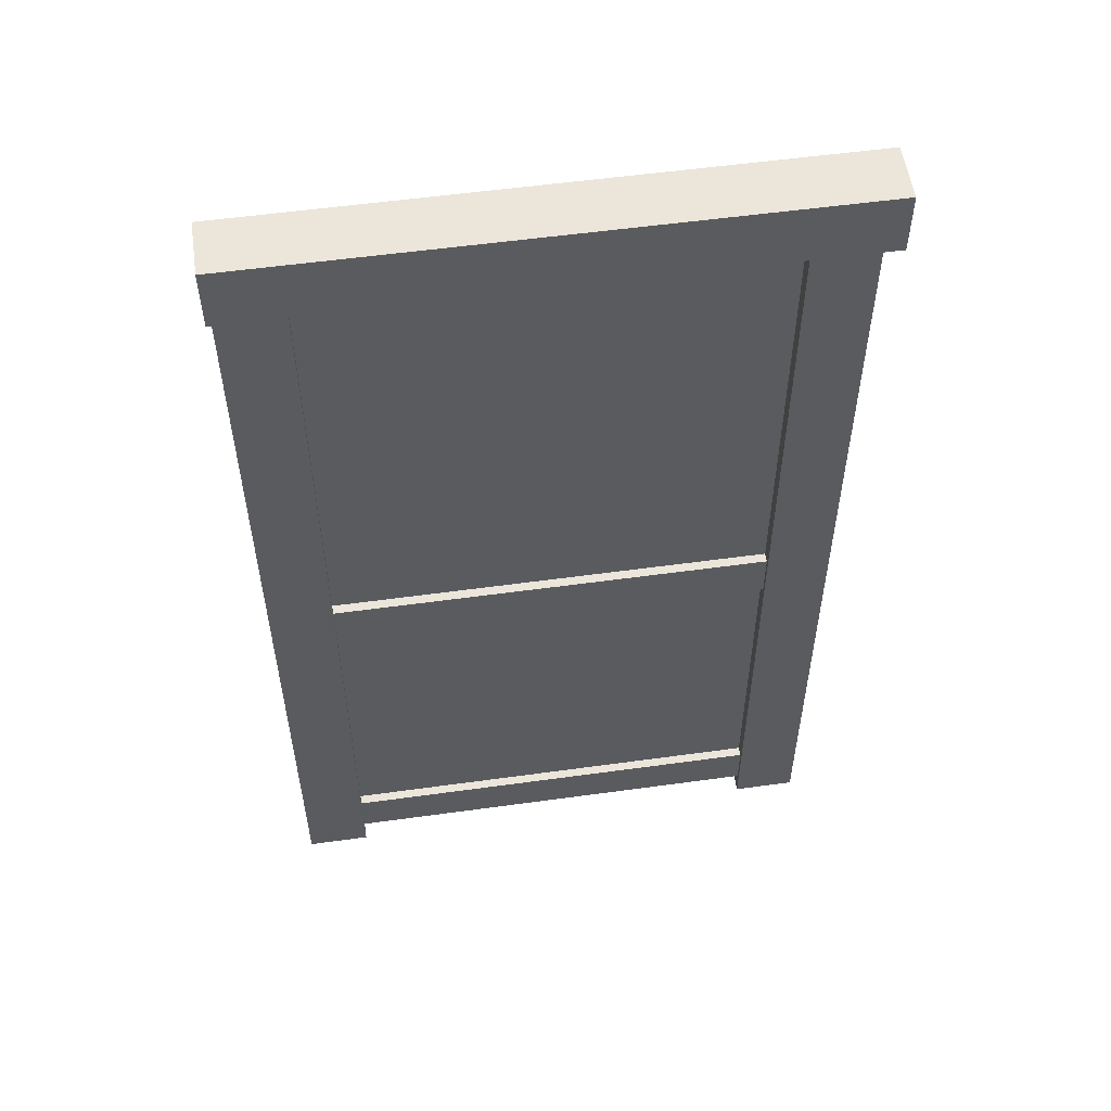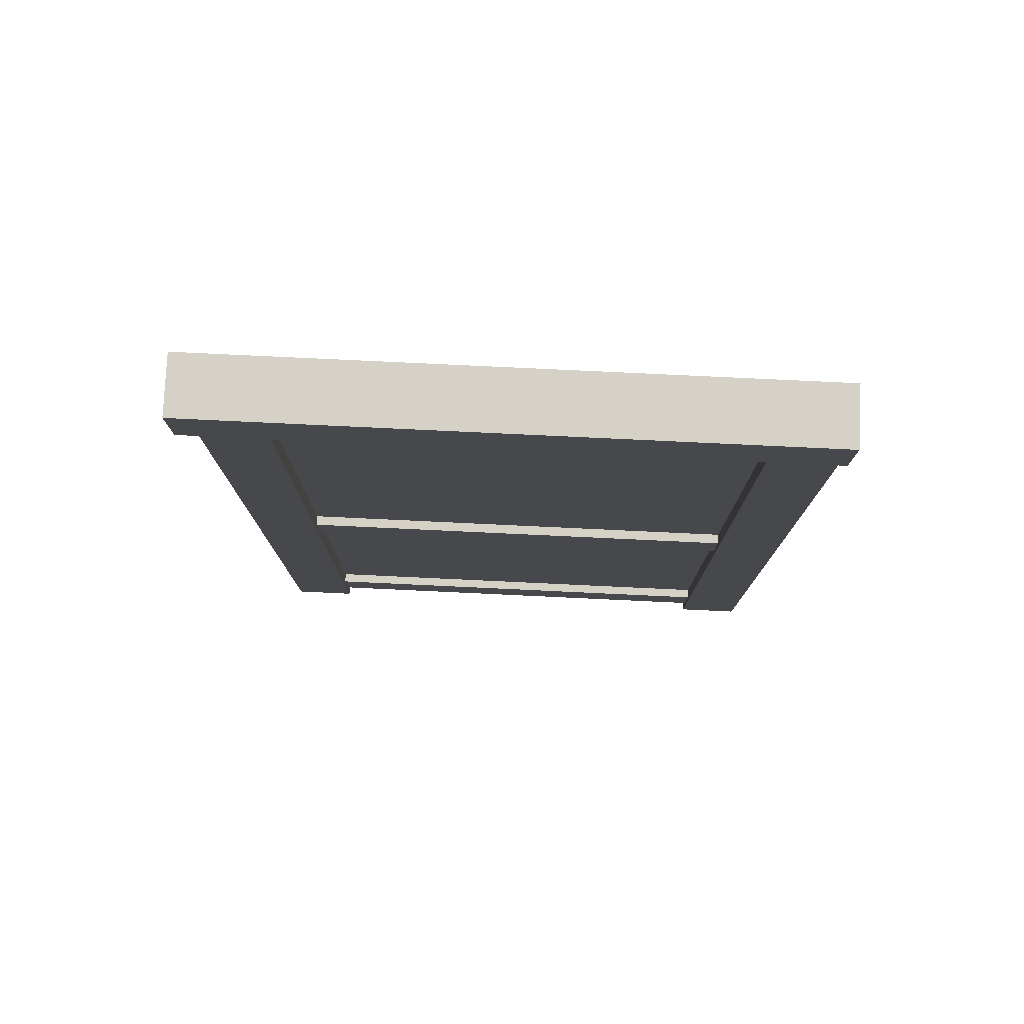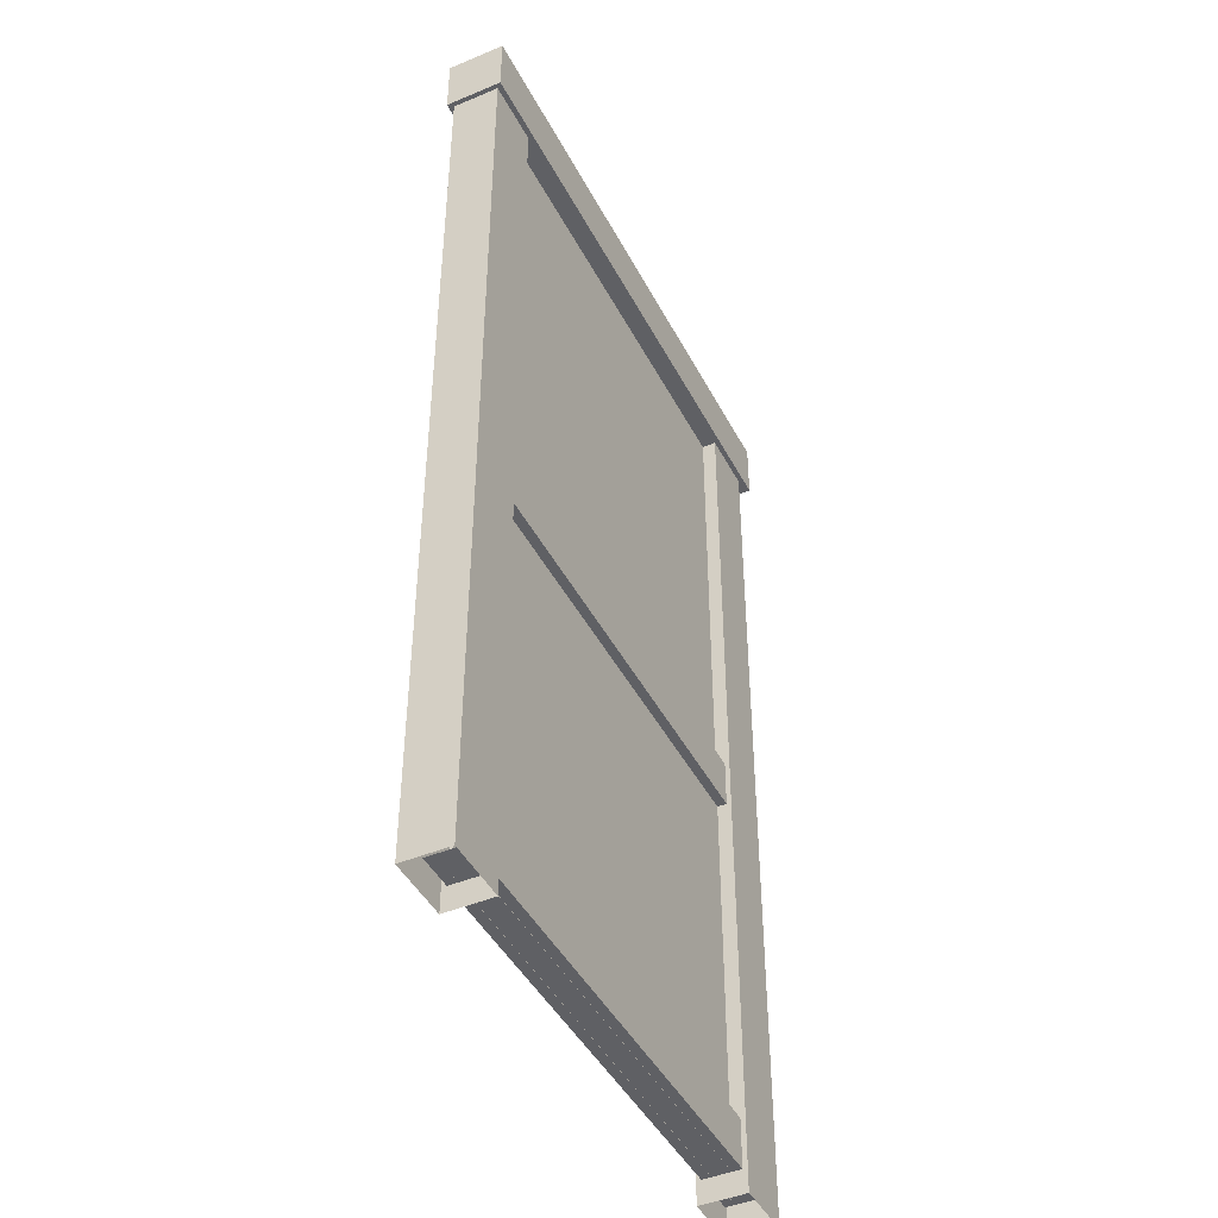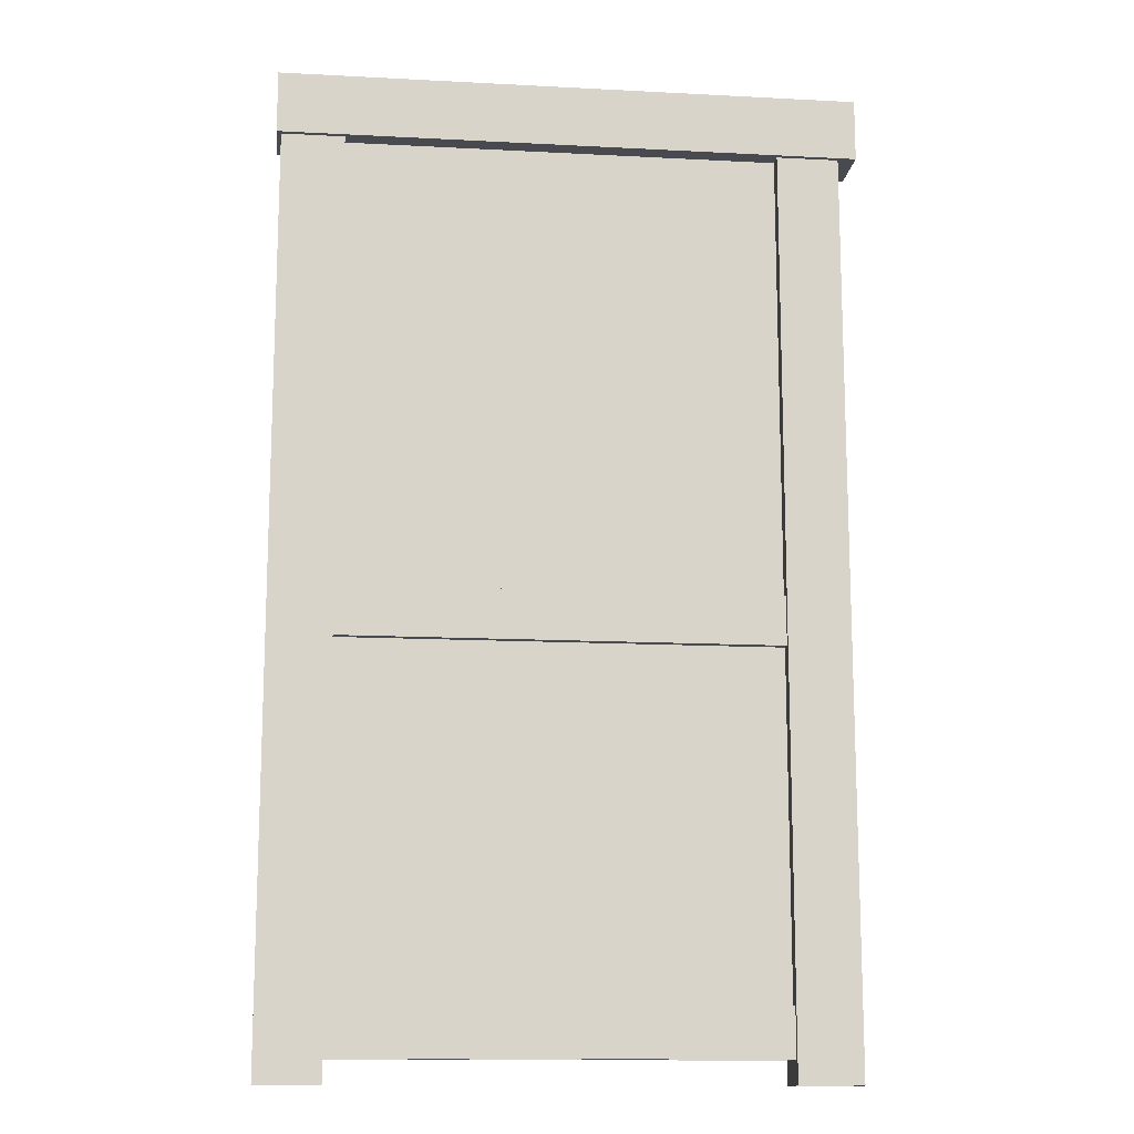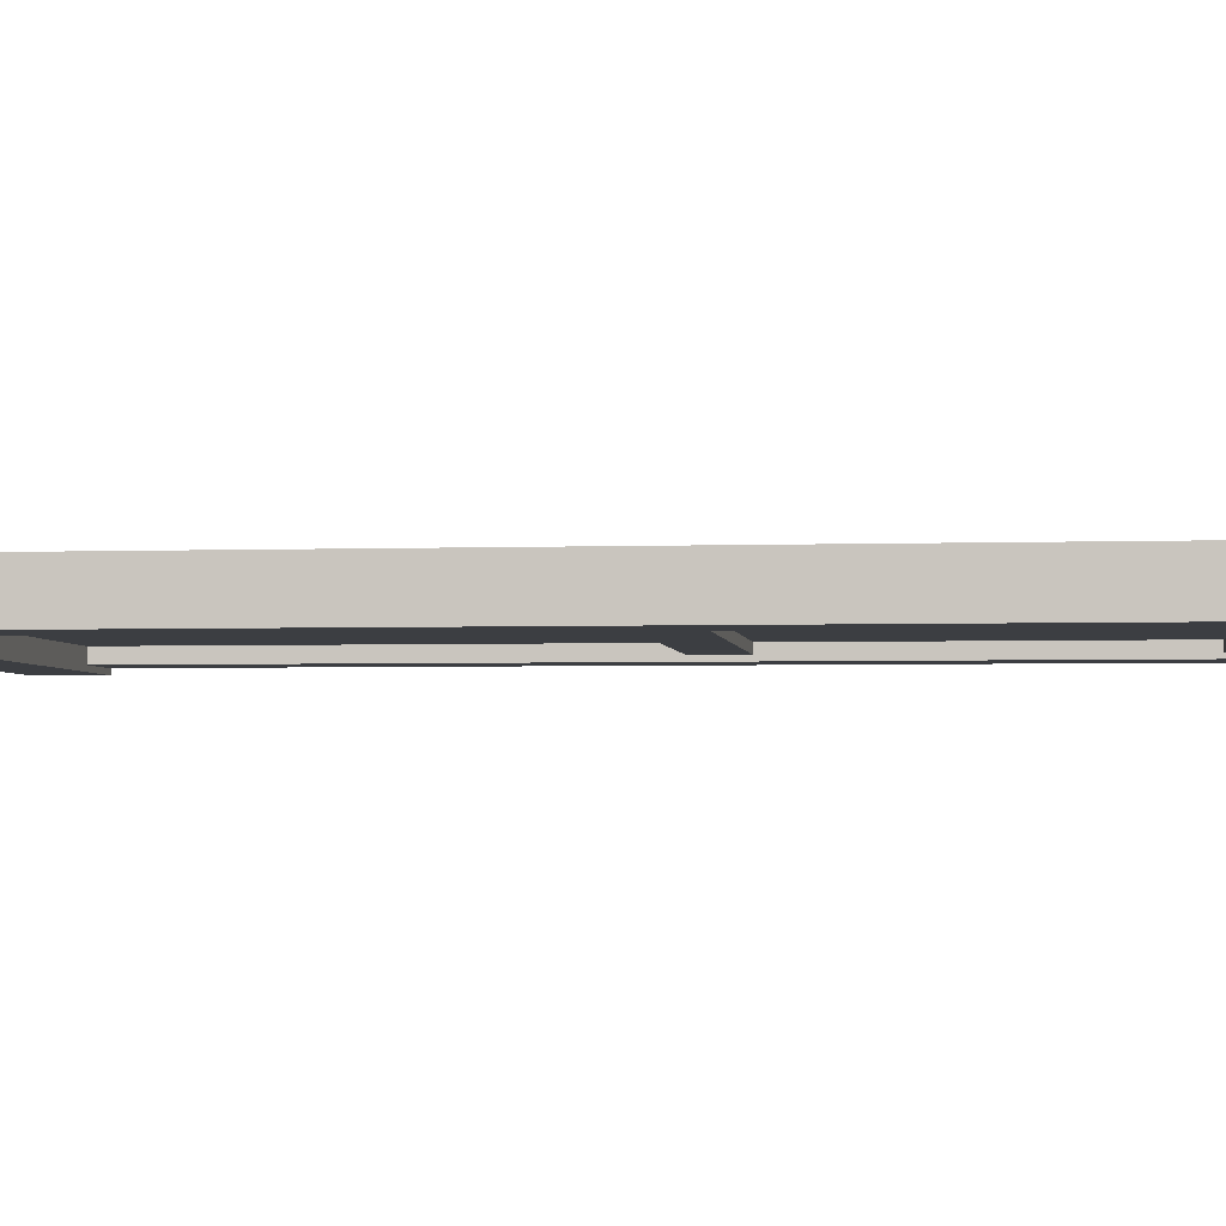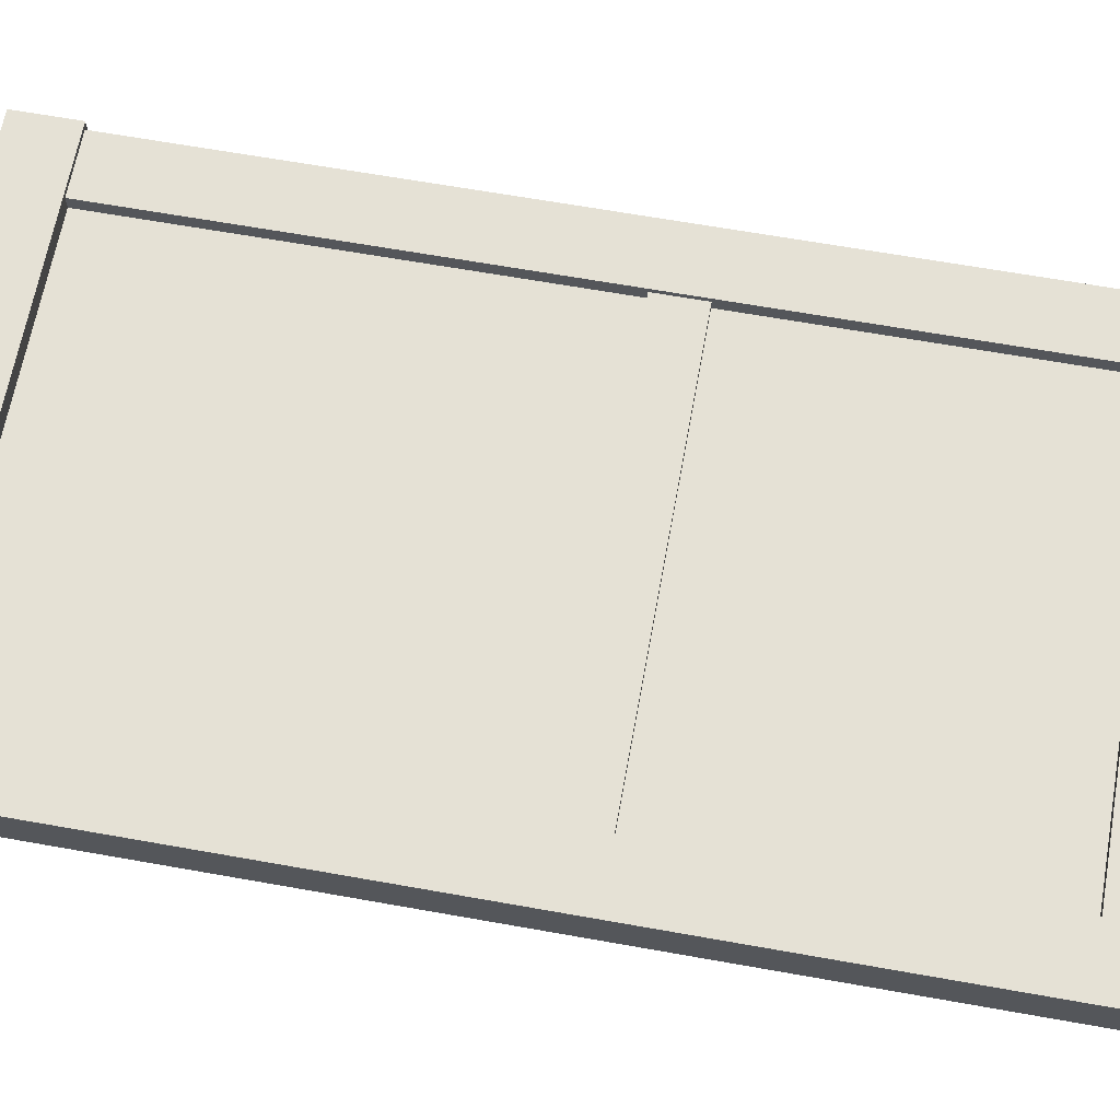
<metadata>
{"format":"obj","ext":"obj","renderer":"f3d","projection":"perspective","resolution":1024,"background":"white","views":[{"elev":55.2,"azim":-8.3,"up":"+Z"},{"elev":79.0,"azim":-177.3,"up":"+Z"},{"elev":-44.5,"azim":-63.9,"up":"+Z"},{"elev":-13.6,"azim":-6.7,"up":"+Z"},{"elev":-3.3,"azim":97.0,"up":"+Y"},{"elev":65.0,"azim":100.2,"up":"+Y"}]}
</metadata>
<code>
g HairDresser_Door
v 1.042 0.03726 0.07845
v -0.9116 0.03726 0.07845
v -0.9116 0.03726 1.873
v 1.042 0.03726 1.873
v -0.9116 0.03726 3.88
v 1.042 0.03726 3.88
v 1.042 -0.03726 0.07845
v -0.9116 -0.03726 1.873
v -0.9116 -0.03726 0.07845
v 1.042 -0.03726 1.873
v -0.9116 -0.03726 3.88
v 1.042 -0.03726 3.88
v 0.8768 0.09416 -0.01478
v 0.8768 0.09416 3.885
v 0.8768 0 3.885
v 0.8768 0 -0.01478
v -1.126 0.09416 -0.01478
v -1.126 0.09416 3.885
v -1.126 0 3.885
v -1.126 0 -0.01478
v -0.873 0 -0.01478
v -0.873 0 3.885
v -0.873 0.09416 3.885
v -0.873 0.09416 -0.01478
v -0.873 0.09416 -0.01478
v -0.873 0.09416 3.885
v -1.126 0.09416 3.885
v -1.126 0.09416 -0.01478
v -0.7269 0.04351 2.814
v 0.7269 0.04351 3.547
v -0.7269 0.04351 3.547
v 0.7269 0.04351 2.814
v -0.7269 0.04351 2.08
v 0.7269 0.04351 2.08
v 1.2 0.1153 3.669
v -1.144 0.1153 3.669
v -1.144 0 3.669
v 1.2 0 3.669
v 1.2 -0.1153 3.669
v -1.144 -0.1153 3.669
v -1.144 0.1153 3.669
v 1.2 0.1153 3.669
v 1.2 0.1153 3.921
v -1.144 0.1153 3.921
v 1.2 0.1153 3.921
v 1.2 0.1153 3.669
v 1.2 0 3.669
v 1.2 0 3.921
v 1.2 -0.1153 3.921
v 1.2 -0.1153 3.669
v 1.13 0 -0.01478
v 1.13 0 3.885
v 1.13 0.09416 3.885
v 1.13 0.09416 -0.01478
v -1.144 0.1153 3.921
v 1.2 0.1153 3.921
v 1.2 0 3.921
v -1.144 0 3.921
v -1.144 -0.1153 3.921
v 1.2 -0.1153 3.921
v -1.144 0.1153 3.669
v -1.144 0.1153 3.921
v -1.144 0 3.921
v -1.144 0 3.669
v -1.144 -0.1153 3.669
v -1.144 -0.1153 3.921
v 1.13 0.09416 -0.01478
v 1.13 0.09416 3.885
v 0.8768 0.09416 3.885
v 0.8768 0.09416 -0.01478
v 1.071 0.07494 1.646
v -1.015 0.07494 1.646
v -1.015 0 1.646
v 1.071 0 1.646
v 1.071 -0.07494 1.646
v -1.015 -0.07494 1.646
v -1.015 0.07494 1.646
v 1.071 0.07494 1.646
v 1.071 0.07494 1.842
v -1.015 0.07494 1.842
v 1.071 0.07494 1.842
v 1.071 0.07494 1.646
v 1.071 0 1.646
v 1.071 0 1.842
v 1.071 -0.07494 1.842
v 1.071 -0.07494 1.646
v -1.015 0.07494 1.842
v 1.071 0.07494 1.842
v 1.071 0 1.842
v -1.015 0 1.842
v -1.015 -0.07494 1.842
v 1.071 -0.07494 1.842
v -1.015 0.07494 1.646
v -1.015 0.07494 1.842
v -1.015 0 1.842
v -1.015 0 1.646
v -1.015 -0.07494 1.646
v -1.015 -0.07494 1.842
v 1.071 0.07494 0.07962
v -1.015 0.07494 0.07962
v -1.015 0 0.07962
v 1.071 0 0.07962
v 1.071 -0.07494 0.07962
v -1.015 -0.07494 0.07962
v -1.015 0.07494 0.07962
v 1.071 0.07494 0.07962
v 1.071 0.07494 0.2759
v -1.015 0.07494 0.2759
v -1.015 0.07494 0.2759
v 1.071 0.07494 0.2759
v 1.071 0 0.2759
v -1.015 0 0.2759
v -1.015 -0.07494 0.2759
v 1.071 -0.07494 0.2759
v 0.8768 -0.09416 -0.01478
v 0.8768 0 -0.01478
v 0.8768 0 3.885
v 0.8768 -0.09416 3.885
v -1.126 -0.09416 -0.01478
v -1.126 0 -0.01478
v -1.126 0 3.885
v -1.126 -0.09416 3.885
v -0.873 0 -0.01478
v -0.873 -0.09416 -0.01478
v -0.873 -0.09416 3.885
v -0.873 0 3.885
v -0.873 -0.09416 -0.01478
v -1.126 -0.09416 -0.01478
v -1.126 -0.09416 3.885
v -0.873 -0.09416 3.885
v -0.7269 -0.04351 2.814
v -0.7269 -0.04351 3.547
v 0.7269 -0.04351 3.547
v 0.7269 -0.04351 2.814
v -0.7269 -0.04351 2.08
v 0.7269 -0.04351 2.08
v -1.144 -0.1153 3.669
v -1.144 -0.1153 3.921
v 1.2 -0.1153 3.921
v 1.2 -0.1153 3.669
v 1.13 0 -0.01478
v 1.13 -0.09416 -0.01478
v 1.13 -0.09416 3.885
v 1.13 0 3.885
v 1.13 -0.09416 -0.01478
v 0.8768 -0.09416 -0.01478
v 0.8768 -0.09416 3.885
v 1.13 -0.09416 3.885
v -1.015 -0.07494 1.646
v -1.015 -0.07494 1.842
v 1.071 -0.07494 1.842
v 1.071 -0.07494 1.646
v -1.015 -0.07494 0.07962
v -1.015 -0.07494 0.2759
v 1.071 -0.07494 0.2759
v 1.071 -0.07494 0.07962
g HairDresser_Door_0
f 3 2 1
f 4 3 1
f 5 3 4
f 6 5 4
f 9 8 7
f 8 10 7
f 8 11 10
f 11 12 10
g HairDresser_Door_1
f 15 14 13
f 16 15 13
f 19 18 17
f 20 19 17
f 23 22 21
f 24 23 21
f 27 26 25
f 28 27 25
f 31 30 29
f 30 32 29
f 29 32 33
f 32 34 33
f 37 36 35
f 38 37 35
f 37 38 39
f 40 37 39
f 43 42 41
f 44 43 41
f 47 46 45
f 48 47 45
f 47 48 49
f 50 47 49
f 53 52 51
f 54 53 51
f 57 56 55
f 58 57 55
f 57 58 59
f 60 57 59
f 63 62 61
f 64 63 61
f 63 64 65
f 66 63 65
f 69 68 67
f 70 69 67
f 73 72 71
f 74 73 71
f 73 74 75
f 76 73 75
f 79 78 77
f 80 79 77
f 83 82 81
f 84 83 81
f 83 84 85
f 86 83 85
f 89 88 87
f 90 89 87
f 89 90 91
f 92 89 91
f 95 94 93
f 96 95 93
f 95 96 97
f 98 95 97
f 101 100 99
f 102 101 99
f 101 102 103
f 104 101 103
f 107 106 105
f 108 107 105
f 111 110 109
f 112 111 109
f 111 112 113
f 114 111 113
f 117 116 115
f 118 117 115
f 121 120 119
f 122 121 119
f 125 124 123
f 126 125 123
f 129 128 127
f 130 129 127
f 133 132 131
f 134 133 131
f 134 131 135
f 136 134 135
f 139 138 137
f 140 139 137
f 143 142 141
f 144 143 141
f 147 146 145
f 148 147 145
f 151 150 149
f 152 151 149
f 155 154 153
f 156 155 153

</code>
